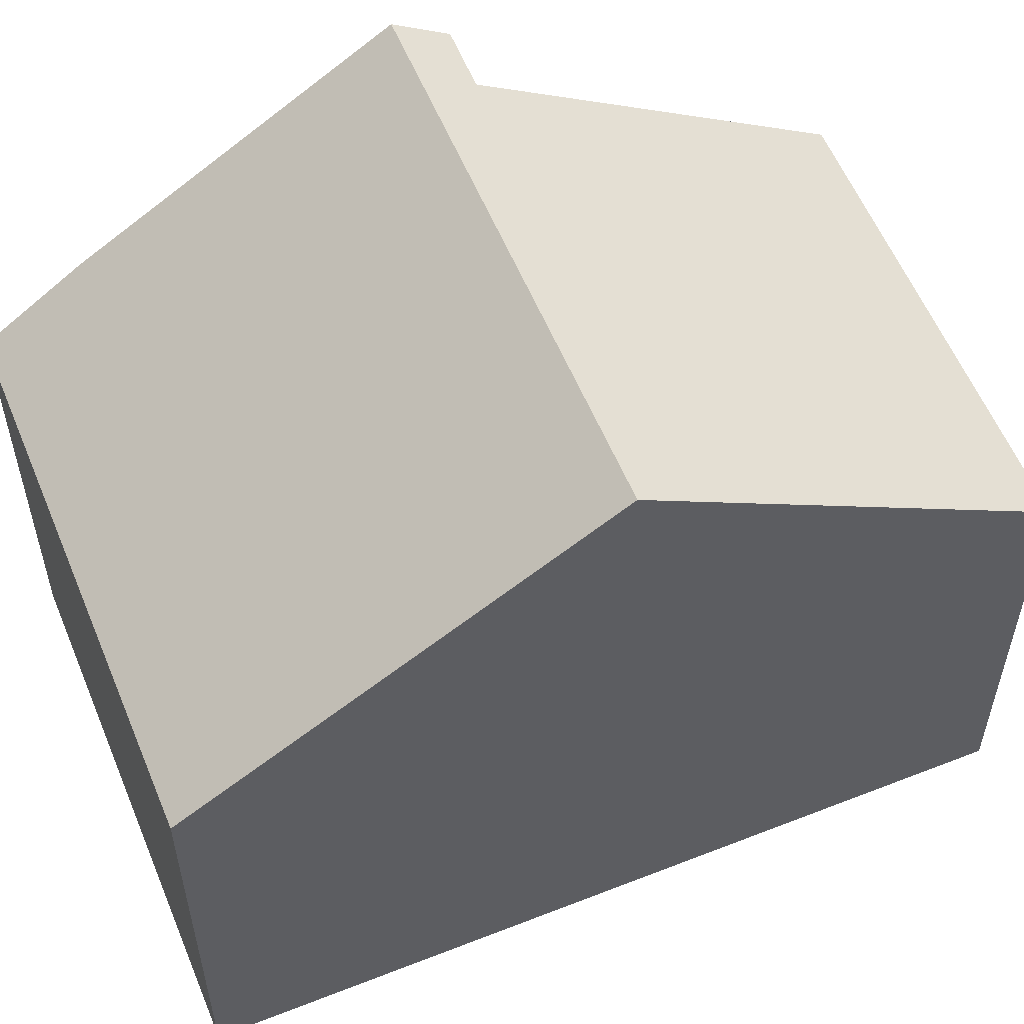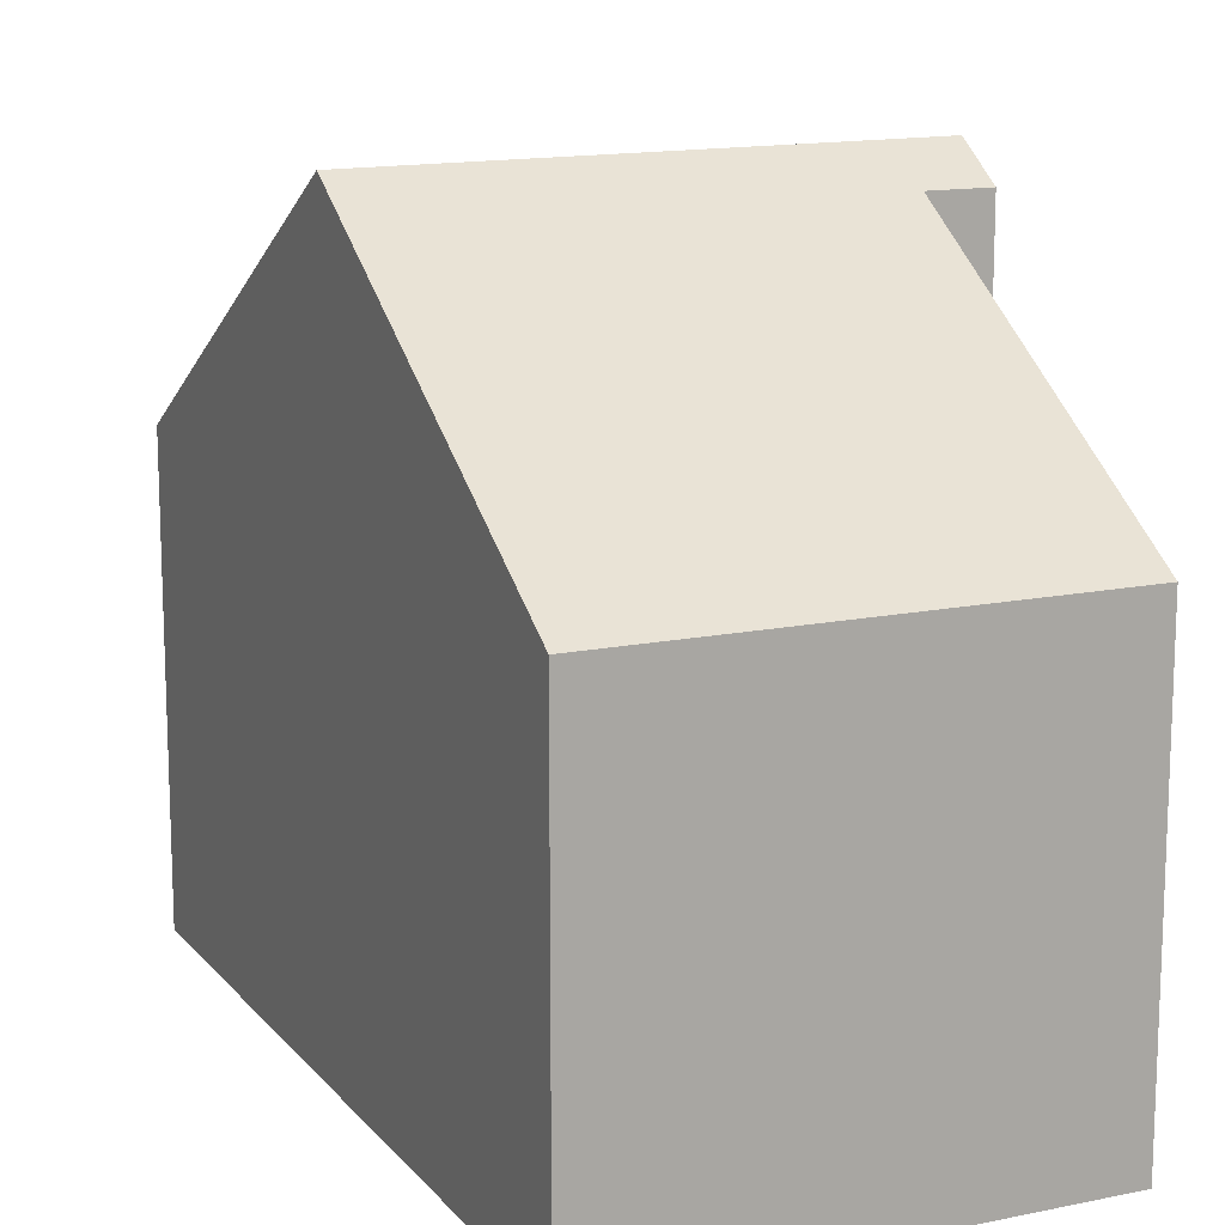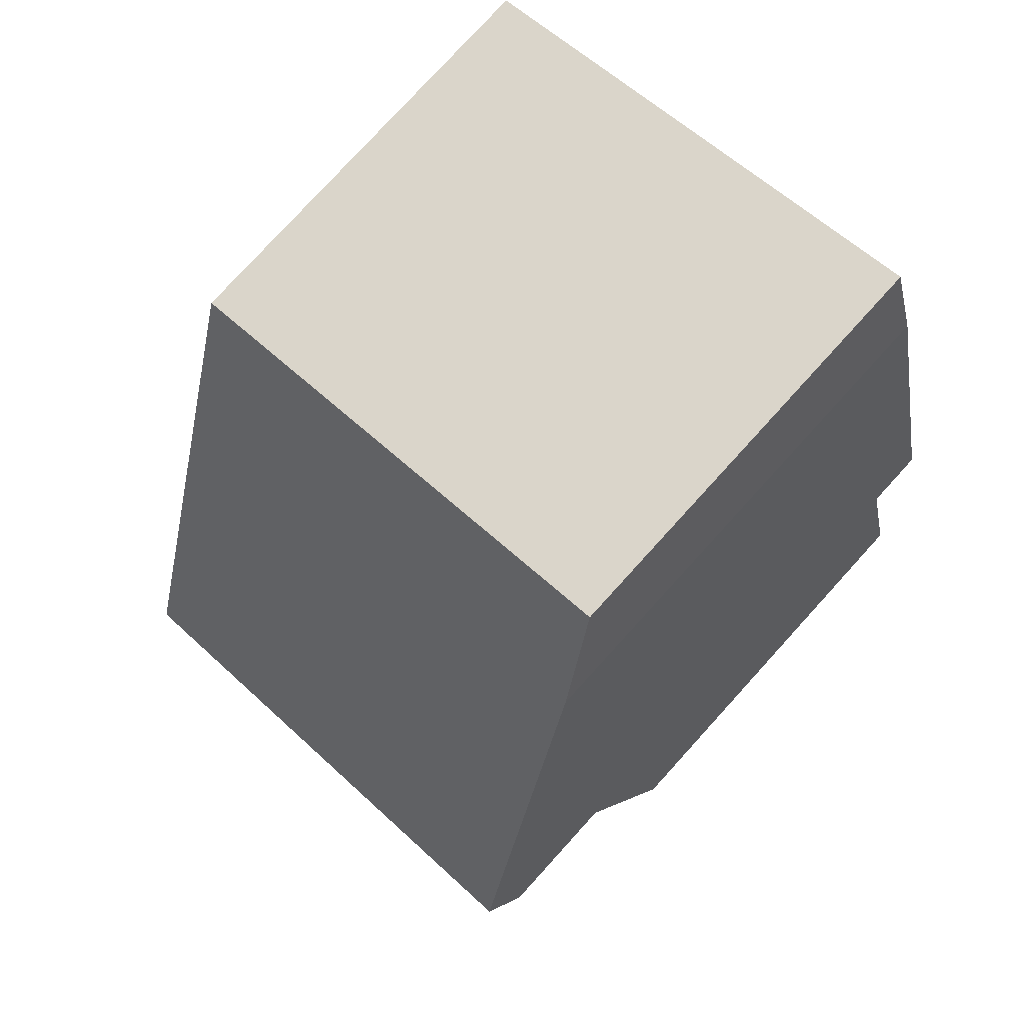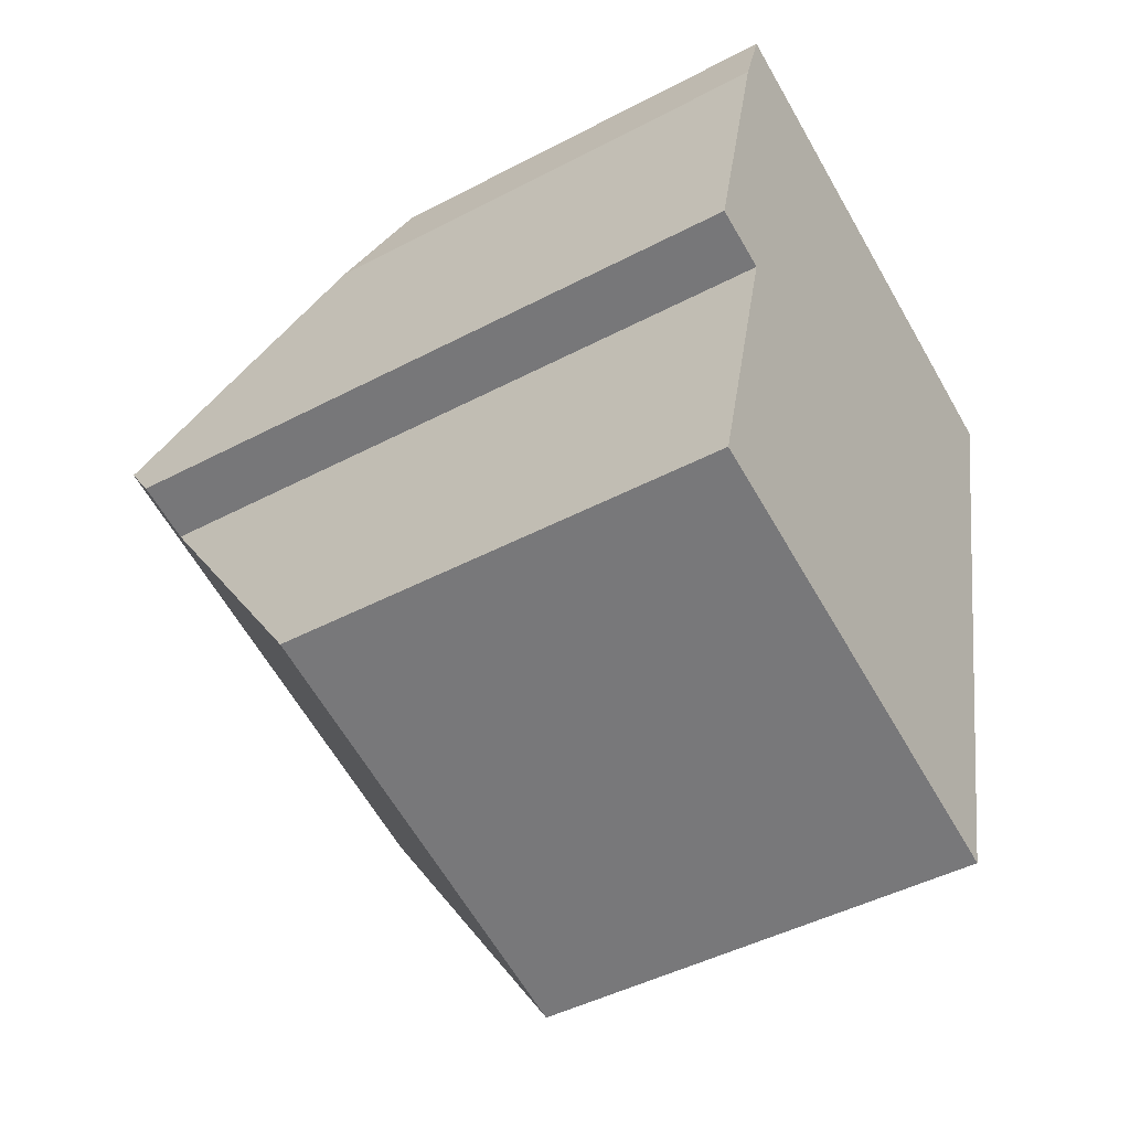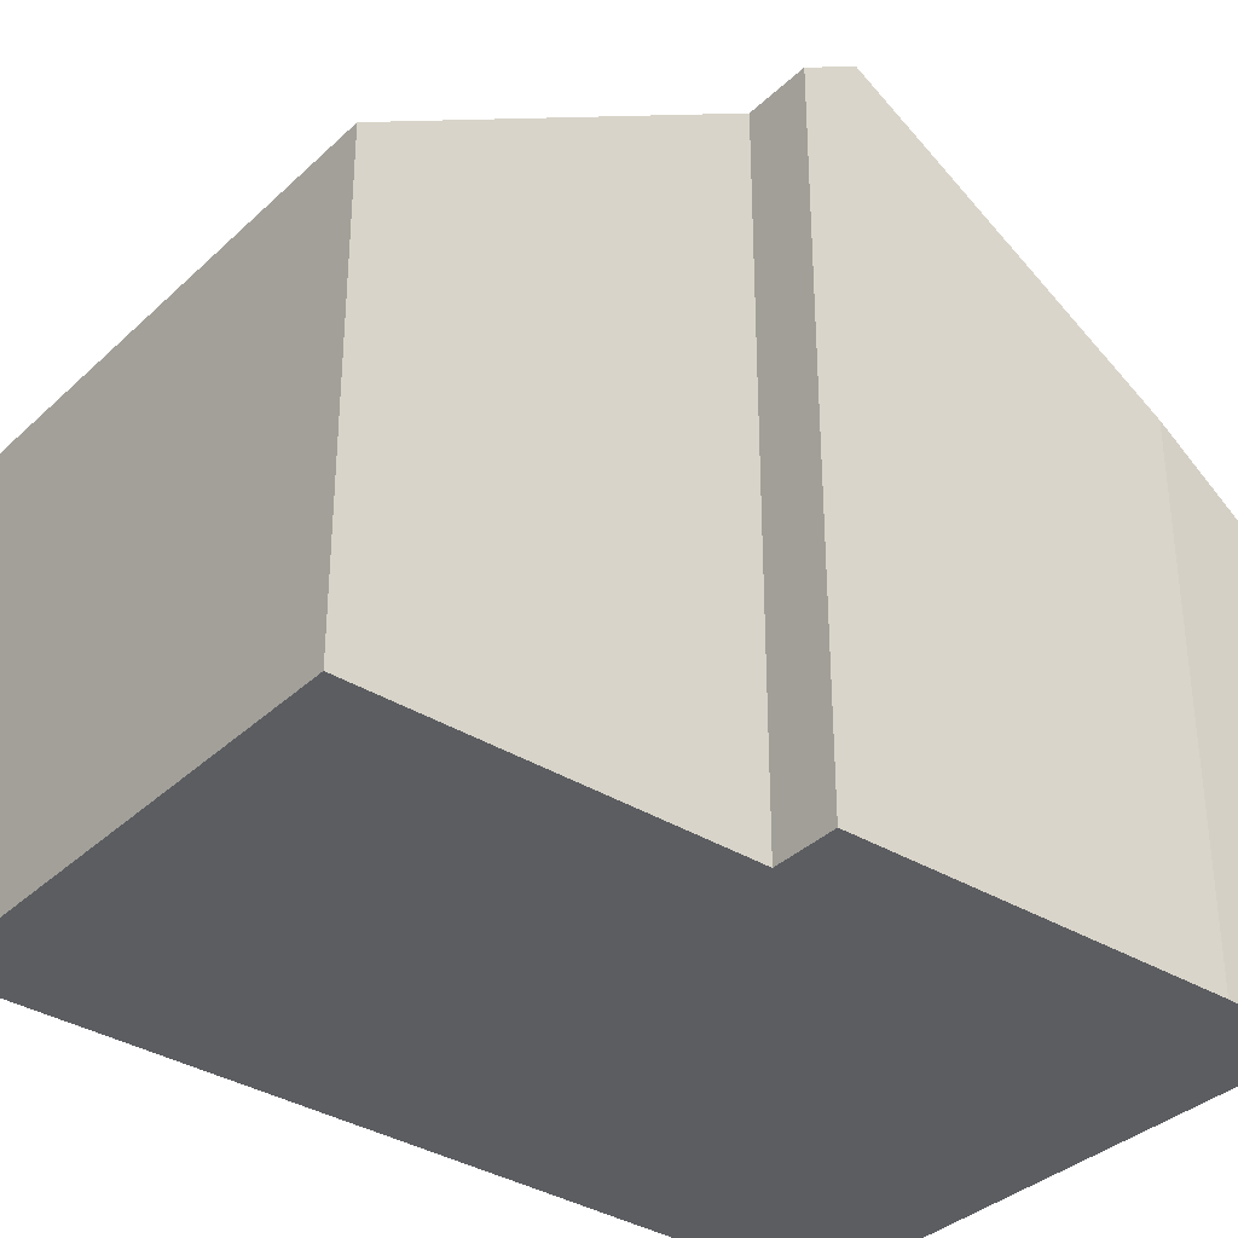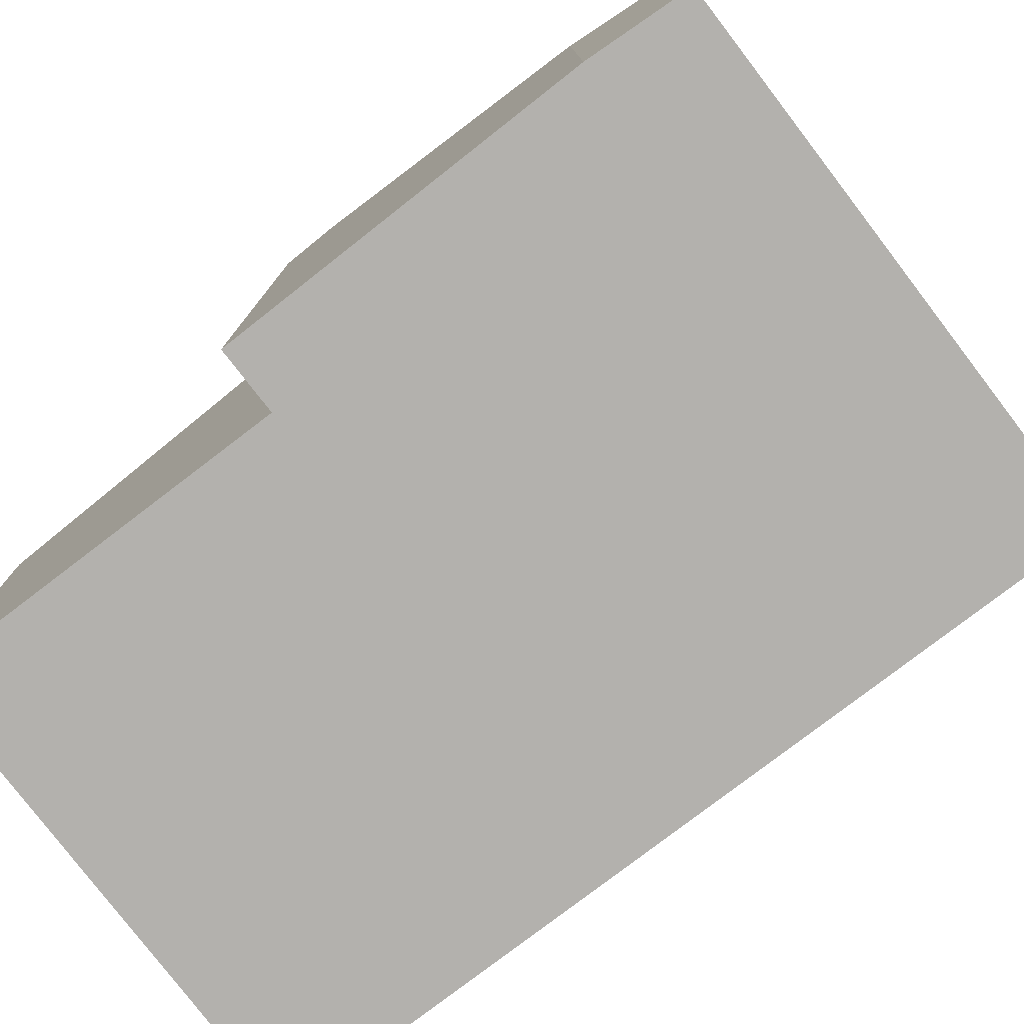
<metadata>
{"format":"obj","ext":"obj","renderer":"f3d","projection":"perspective","resolution":1024,"background":"white","views":[{"elev":57.3,"azim":82.4,"up":"+Y"},{"elev":14.4,"azim":169.8,"up":"+Y"},{"elev":78.5,"azim":-137.7,"up":"+Z"},{"elev":-46.2,"azim":-59.0,"up":"+Z"},{"elev":-35.4,"azim":-114.7,"up":"+Y"},{"elev":-79.2,"azim":-38.0,"up":"+Y"}]}
</metadata>
<code>
v  8.288 10.53 4.133
v  2.163 6.675 12.03
v  9.824 6.675 10.01
v  0.616 10.53 6.147
v  1.705 7.635 10.58
v  0 6.66 4.078e-16
v  6.966 7.211 -0.929
v  6.754 6.68 -1.74
v  0.218 7.206 0.834
v  1.341 10.02 5.134
v  0.423 10.02 5.364
v  6.754 1.065e-16 -1.74
v  0 0 0
v  1.341 -3.144e-16 5.134
v  0.423 -3.284e-16 5.364
v  0.218 -5.107e-17 0.834
v  1.705 -6.477e-16 10.58
v  0.616 -3.764e-16 6.147
v  2.163 -7.363e-16 12.03
v  9.824 -6.132e-16 10.01
v  8.288 -2.531e-16 4.133
v  6.966 5.688e-17 -0.929
g defaultobject
f 1 2 3
f 2 1 4
f 2 4 5
f 6 7 8
f 7 6 1
f 1 6 9
f 1 9 10
f 1 10 4
f 4 10 11
f 12 6 8
f 6 12 13
f 14 11 10
f 11 14 15
f 9 14 10
f 14 9 6
f 14 6 13
f 14 13 16
f 11 5 4
f 5 11 15
f 5 15 17
f 17 15 18
f 17 2 5
f 2 17 19
f 19 3 2
f 3 19 20
f 20 1 3
f 1 20 7
f 7 20 21
f 7 21 22
f 7 22 8
f 8 22 12
f 17 20 19
f 20 17 18
f 20 18 15
f 20 15 14
f 20 14 16
f 20 16 21
f 21 16 13
f 21 13 12
f 21 12 22

</code>
